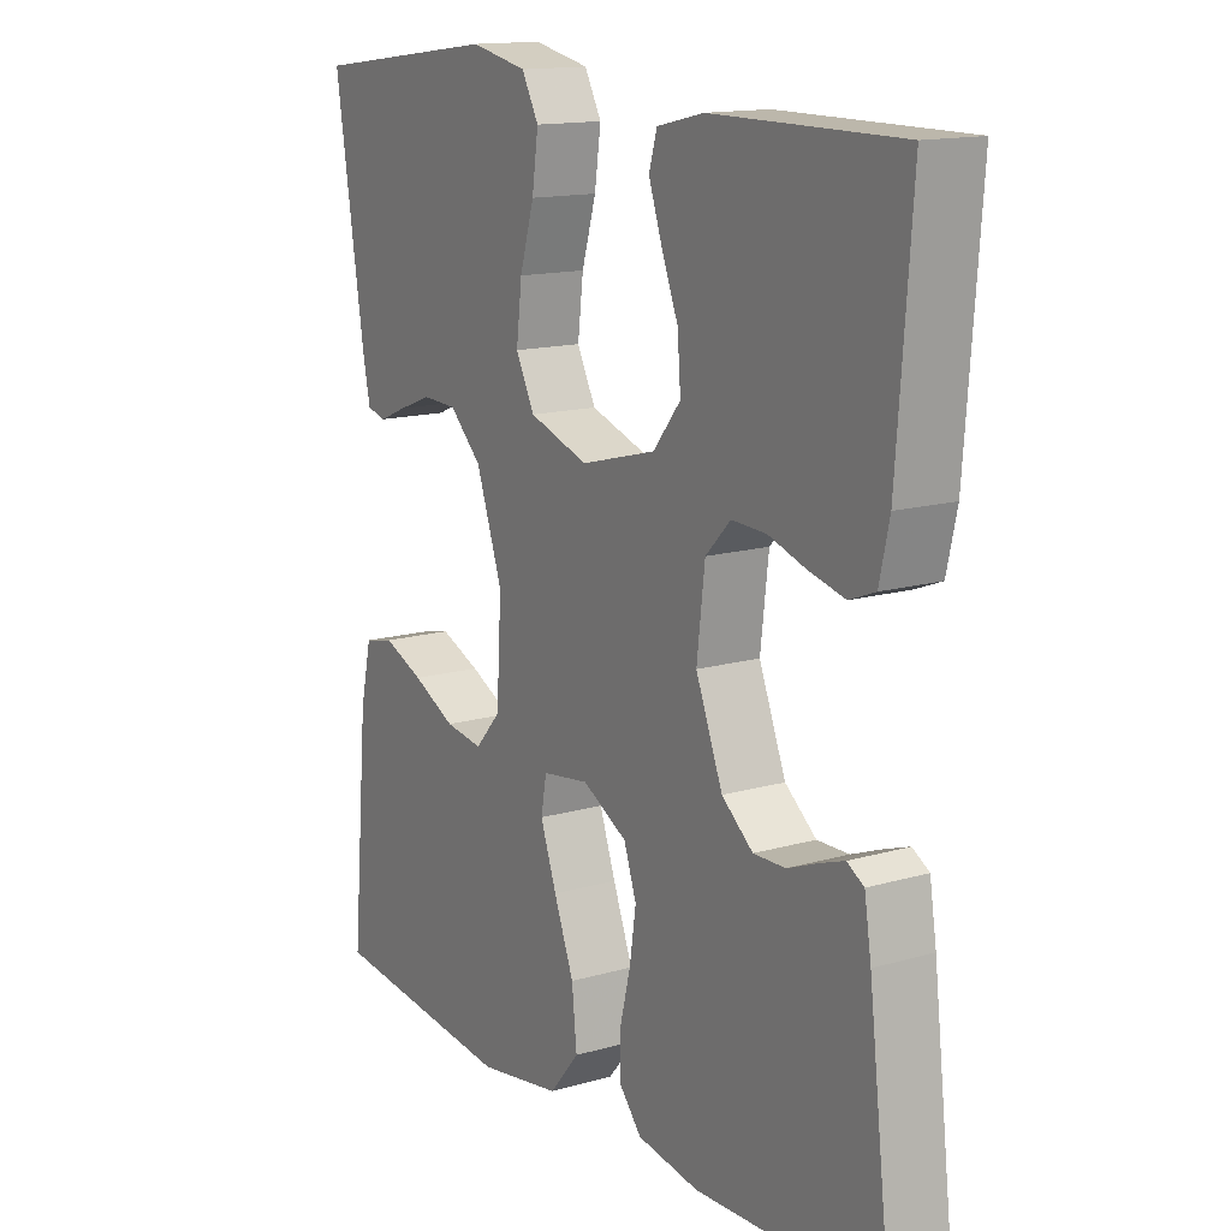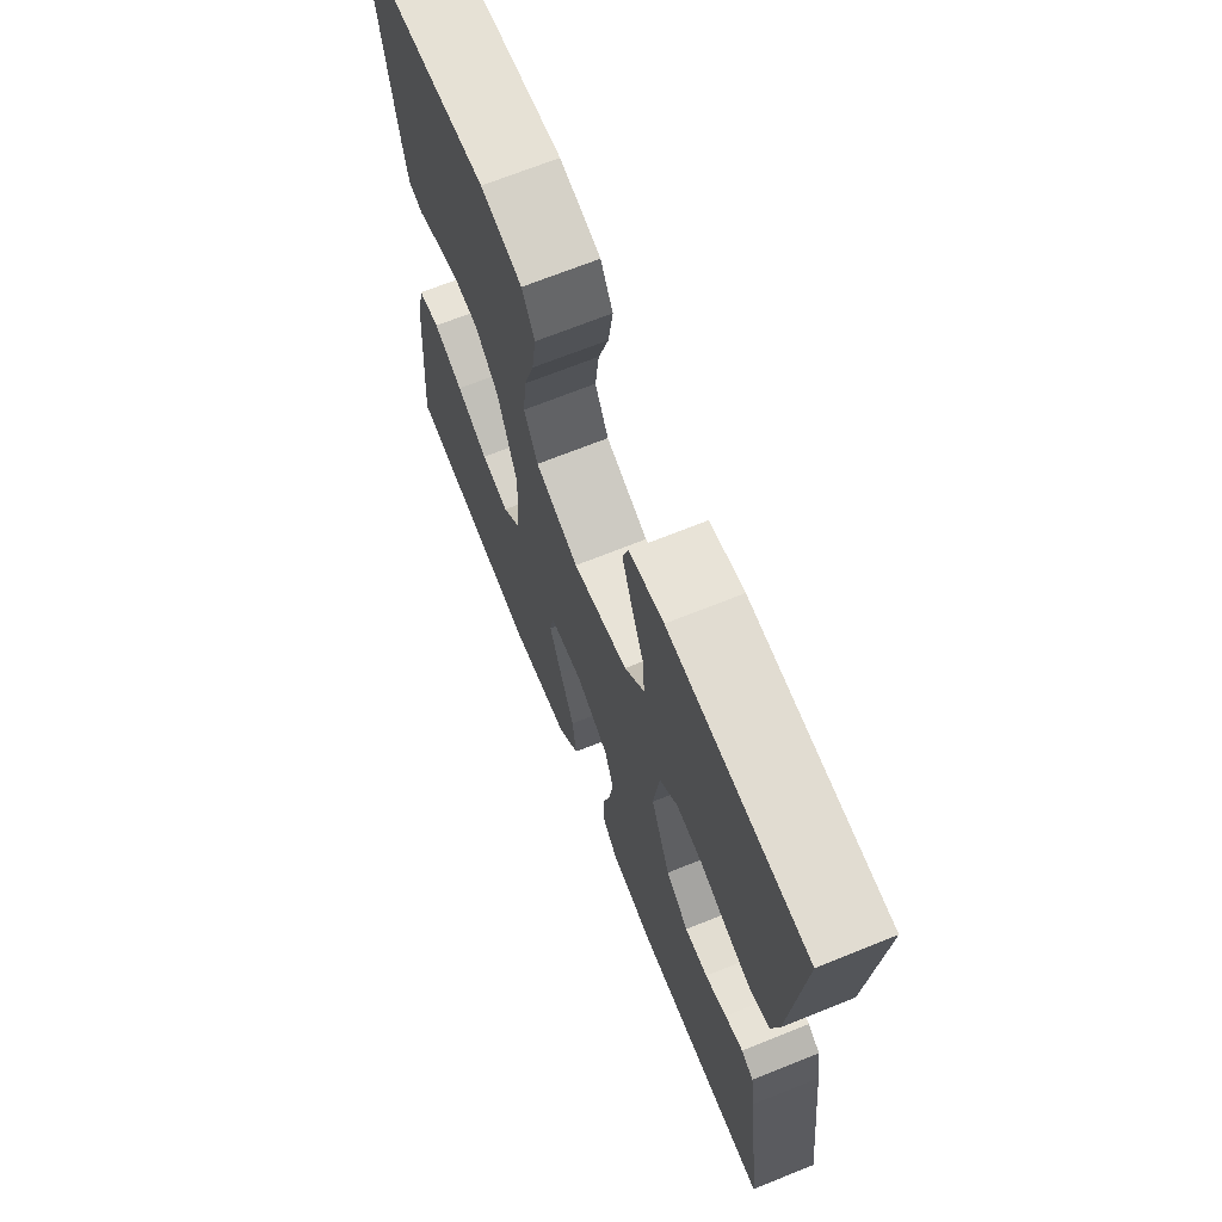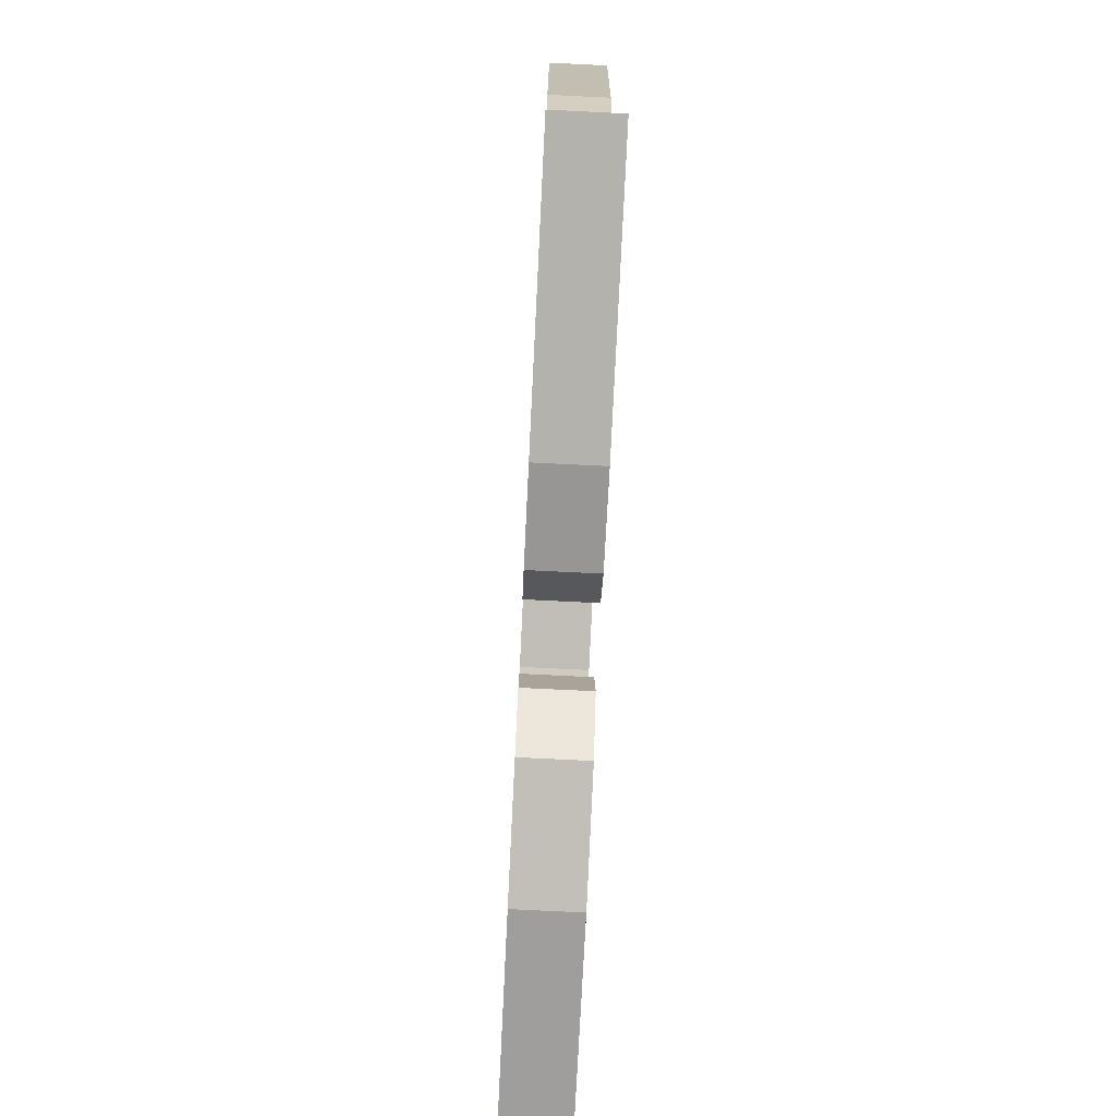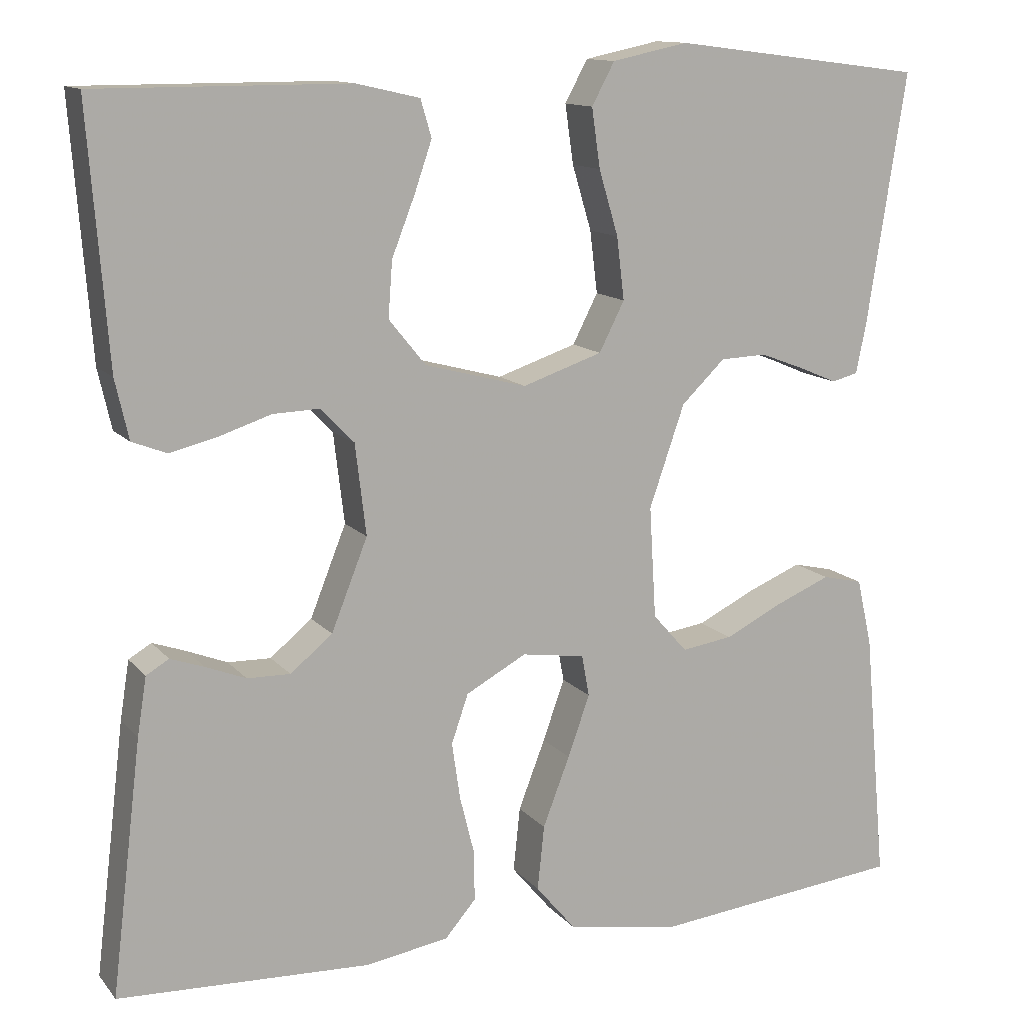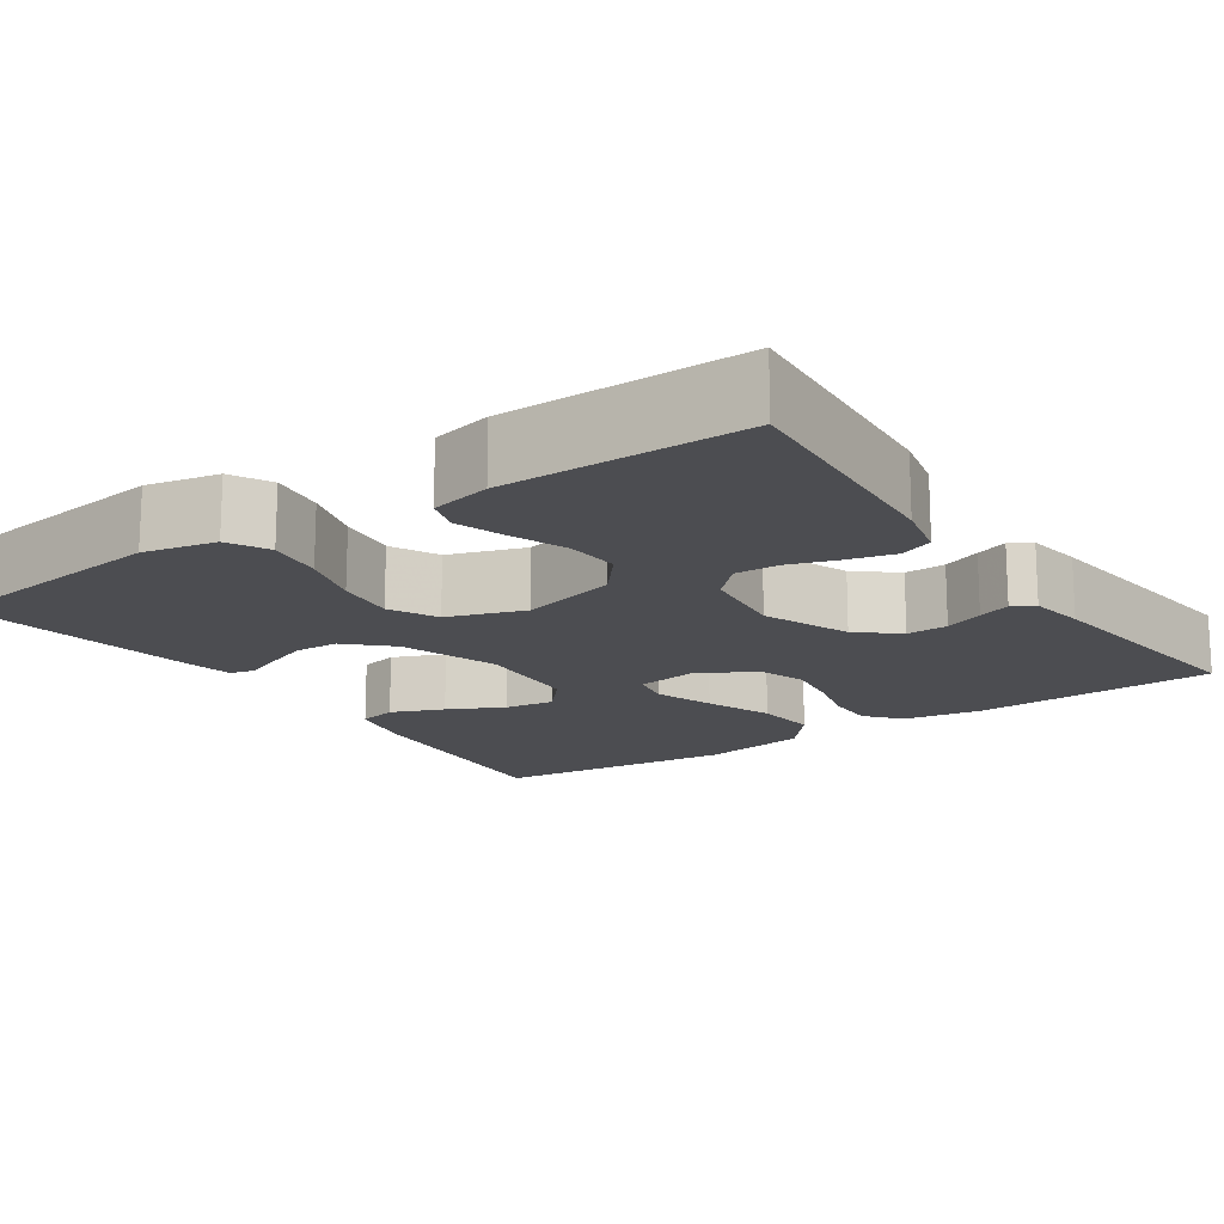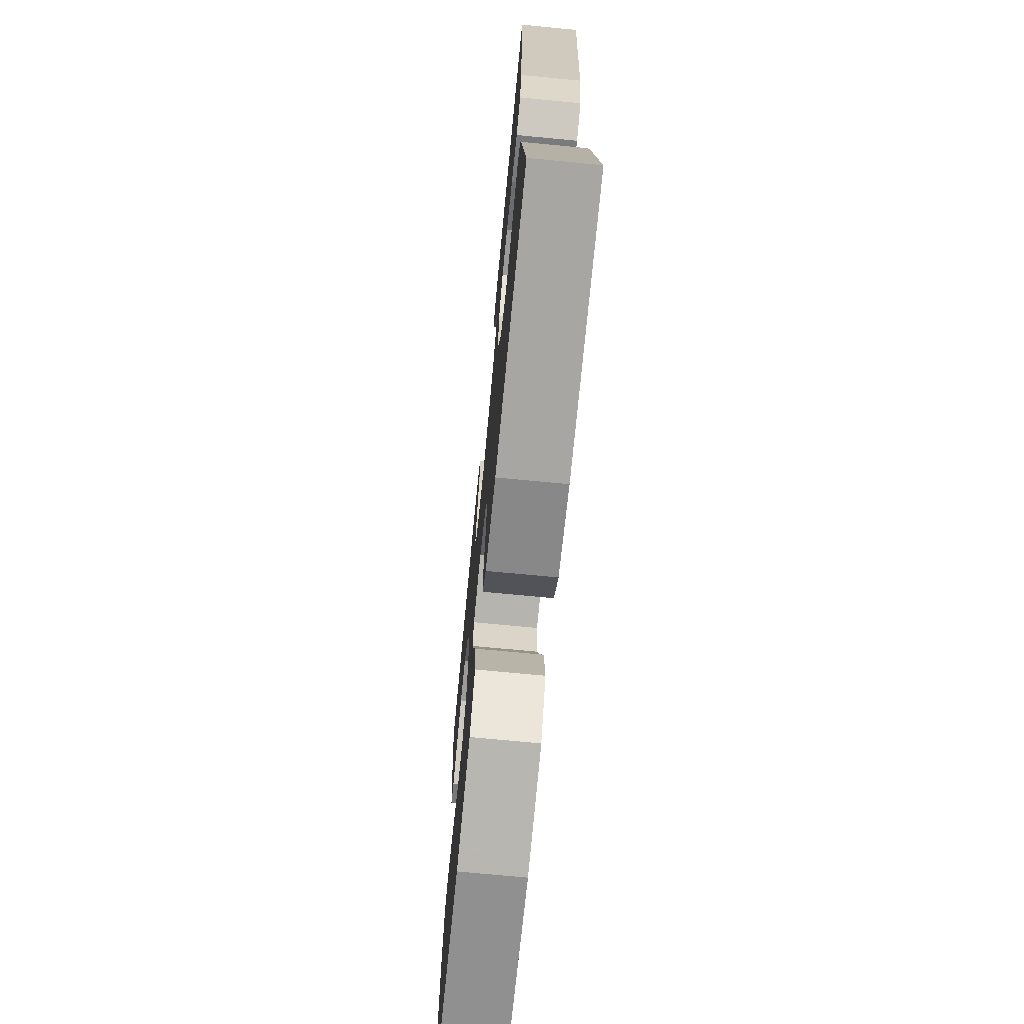
<metadata>
{"format":"obj","ext":"obj","renderer":"f3d","projection":"perspective","resolution":1024,"background":"white","views":[{"elev":14.5,"azim":57.9,"up":"+Z"},{"elev":69.3,"azim":68.1,"up":"+Z"},{"elev":-77.2,"azim":87.2,"up":"+Z"},{"elev":12.6,"azim":155.8,"up":"+Z"},{"elev":-16.2,"azim":34.2,"up":"+Y"},{"elev":-71.9,"azim":84.5,"up":"+Z"}]}
</metadata>
<code>
v -0.5 0.07 -0.5
v -0.473 0.07 -0.2
v -0.455 0.07 -0.12
v -0.407 0.07 -0.109
v -0.342 0.07 -0.136
v -0.273 0.07 -0.17
v -0.212 0.07 -0.179
v -0.171 0.07 -0.133
v -0.163 0.07 0
v -0.205 0.07 0.121
v -0.257 0.07 0.171
v -0.312 0.07 0.173
v -0.365 0.07 0.153
v -0.41 0.07 0.134
v -0.441 0.07 0.142
v -0.453 0.07 0.2
v -0.5 0.07 0.5
v -0.2 0.07 0.538
v -0.11 0.07 0.519
v -0.083 0.07 0.469
v -0.093 0.07 0.399
v -0.116 0.07 0.322
v -0.125 0.07 0.248
v -0.095 0.07 0.189
v 0 0.07 0.157
v 0.121 0.07 0.189
v 0.165 0.07 0.243
v 0.16 0.07 0.309
v 0.133 0.07 0.378
v 0.112 0.07 0.439
v 0.125 0.07 0.483
v 0.2 0.07 0.5
v 0.5 0.07 0.5
v 0.477 0.07 0.2
v 0.461 0.07 0.129
v 0.42 0.07 0.113
v 0.363 0.07 0.127
v 0.302 0.07 0.147
v 0.247 0.07 0.149
v 0.207 0.07 0.108
v 0.194 0.07 0
v 0.237 0.07 -0.108
v 0.287 0.07 -0.149
v 0.338 0.07 -0.148
v 0.386 0.07 -0.129
v 0.426 0.07 -0.115
v 0.453 0.07 -0.131
v 0.464 0.07 -0.2
v 0.5 0.07 -0.5
v 0.2 0.07 -0.512
v 0.101 0.07 -0.496
v 0.064 0.07 -0.453
v 0.065 0.07 -0.393
v 0.082 0.07 -0.325
v 0.092 0.07 -0.257
v 0.072 0.07 -0.199
v 0 0.07 -0.16
v -0.075 0.07 -0.171
v -0.084 0.07 -0.22
v -0.058 0.07 -0.293
v -0.026 0.07 -0.376
v -0.018 0.07 -0.453
v -0.066 0.07 -0.51
v -0.2 0.07 -0.532
v -0.5 0 -0.5
v -0.473 0 -0.2
v -0.455 0 -0.12
v -0.407 0 -0.109
v -0.342 0 -0.136
v -0.273 0 -0.17
v -0.212 0 -0.179
v -0.171 0 -0.133
v -0.163 0 0
v -0.205 0 0.121
v -0.257 0 0.171
v -0.312 0 0.173
v -0.365 0 0.153
v -0.41 0 0.134
v -0.441 0 0.142
v -0.453 0 0.2
v -0.5 0 0.5
v -0.2 0 0.538
v -0.11 0 0.519
v -0.083 0 0.469
v -0.093 0 0.399
v -0.116 0 0.322
v -0.125 0 0.248
v -0.095 0 0.189
v 0 0 0.157
v 0.121 0 0.189
v 0.165 0 0.243
v 0.16 0 0.309
v 0.133 0 0.378
v 0.112 0 0.439
v 0.125 0 0.483
v 0.2 0 0.5
v 0.5 0 0.5
v 0.477 0 0.2
v 0.461 0 0.129
v 0.42 0 0.113
v 0.363 0 0.127
v 0.302 0 0.147
v 0.247 0 0.149
v 0.207 0 0.108
v 0.194 0 0
v 0.237 0 -0.108
v 0.287 0 -0.149
v 0.338 0 -0.148
v 0.386 0 -0.129
v 0.426 0 -0.115
v 0.453 0 -0.131
v 0.464 0 -0.2
v 0.5 0 -0.5
v 0.2 0 -0.512
v 0.101 0 -0.496
v 0.064 0 -0.453
v 0.065 0 -0.393
v 0.082 0 -0.325
v 0.092 0 -0.257
v 0.072 0 -0.199
v 0 0 -0.16
v -0.075 0 -0.171
v -0.084 0 -0.22
v -0.058 0 -0.293
v -0.026 0 -0.376
v -0.018 0 -0.453
v -0.066 0 -0.51
v -0.2 0 -0.532
f 4 5 6
f 3 4 6
f 2 3 6
f 1 2 6
f 64 1 6
f 63 64 6
f 62 63 6
f 61 62 6
f 60 61 6
f 59 60 6 7
f 58 59 7 8
f 57 58 8 9
f 56 57 9 10
f 52 53 54
f 51 52 54
f 50 51 54
f 49 50 54
f 48 49 54
f 47 48 54
f 46 47 54
f 45 46 54
f 44 45 54
f 43 44 54 55
f 42 43 55 56
f 36 37 38
f 35 36 38
f 34 35 38
f 33 34 38
f 32 33 38
f 31 32 38
f 30 31 38
f 29 30 38
f 28 29 38
f 27 28 38 39
f 26 27 39 40
f 20 21 22
f 19 20 22
f 18 19 22
f 17 18 22
f 16 17 22
f 15 16 22
f 14 15 22
f 13 14 22
f 12 13 22 23
f 11 12 23 24
f 41 42 56 10
f 25 26 40 41
f 24 25 41
f 11 24 41
f 10 11 41
f 70 69 68
f 70 68 67
f 70 67 66
f 70 66 65
f 70 65 128
f 70 128 127
f 70 127 126
f 70 126 125
f 70 125 124
f 71 70 124 123
f 72 71 123 122
f 73 72 122 121
f 74 73 121 120
f 118 117 116
f 118 116 115
f 118 115 114
f 118 114 113
f 118 113 112
f 118 112 111
f 118 111 110
f 118 110 109
f 118 109 108
f 119 118 108 107
f 120 119 107 106
f 102 101 100
f 102 100 99
f 102 99 98
f 102 98 97
f 102 97 96
f 102 96 95
f 102 95 94
f 102 94 93
f 102 93 92
f 103 102 92 91
f 104 103 91 90
f 86 85 84
f 86 84 83
f 86 83 82
f 86 82 81
f 86 81 80
f 86 80 79
f 86 79 78
f 86 78 77
f 87 86 77 76
f 88 87 76 75
f 74 120 106 105
f 105 104 90 89
f 105 89 88
f 105 88 75
f 105 75 74
f 1 65 66 2
f 2 66 67 3
f 3 67 68 4
f 4 68 69 5
f 5 69 70 6
f 6 70 71 7
f 7 71 72 8
f 8 72 73 9
f 9 73 74 10
f 10 74 75 11
f 11 75 76 12
f 12 76 77 13
f 13 77 78 14
f 14 78 79 15
f 15 79 80 16
f 16 80 81 17
f 17 81 82 18
f 18 82 83 19
f 19 83 84 20
f 20 84 85 21
f 21 85 86 22
f 22 86 87 23
f 23 87 88 24
f 24 88 89 25
f 25 89 90 26
f 26 90 91 27
f 27 91 92 28
f 28 92 93 29
f 29 93 94 30
f 30 94 95 31
f 31 95 96 32
f 32 96 97 33
f 33 97 98 34
f 34 98 99 35
f 35 99 100 36
f 36 100 101 37
f 37 101 102 38
f 38 102 103 39
f 39 103 104 40
f 40 104 105 41
f 41 105 106 42
f 42 106 107 43
f 43 107 108 44
f 44 108 109 45
f 45 109 110 46
f 46 110 111 47
f 47 111 112 48
f 48 112 113 49
f 49 113 114 50
f 50 114 115 51
f 51 115 116 52
f 52 116 117 53
f 53 117 118 54
f 54 118 119 55
f 55 119 120 56
f 56 120 121 57
f 57 121 122 58
f 58 122 123 59
f 59 123 124 60
f 60 124 125 61
f 61 125 126 62
f 62 126 127 63
f 63 127 128 64
f 64 128 65 1

</code>
